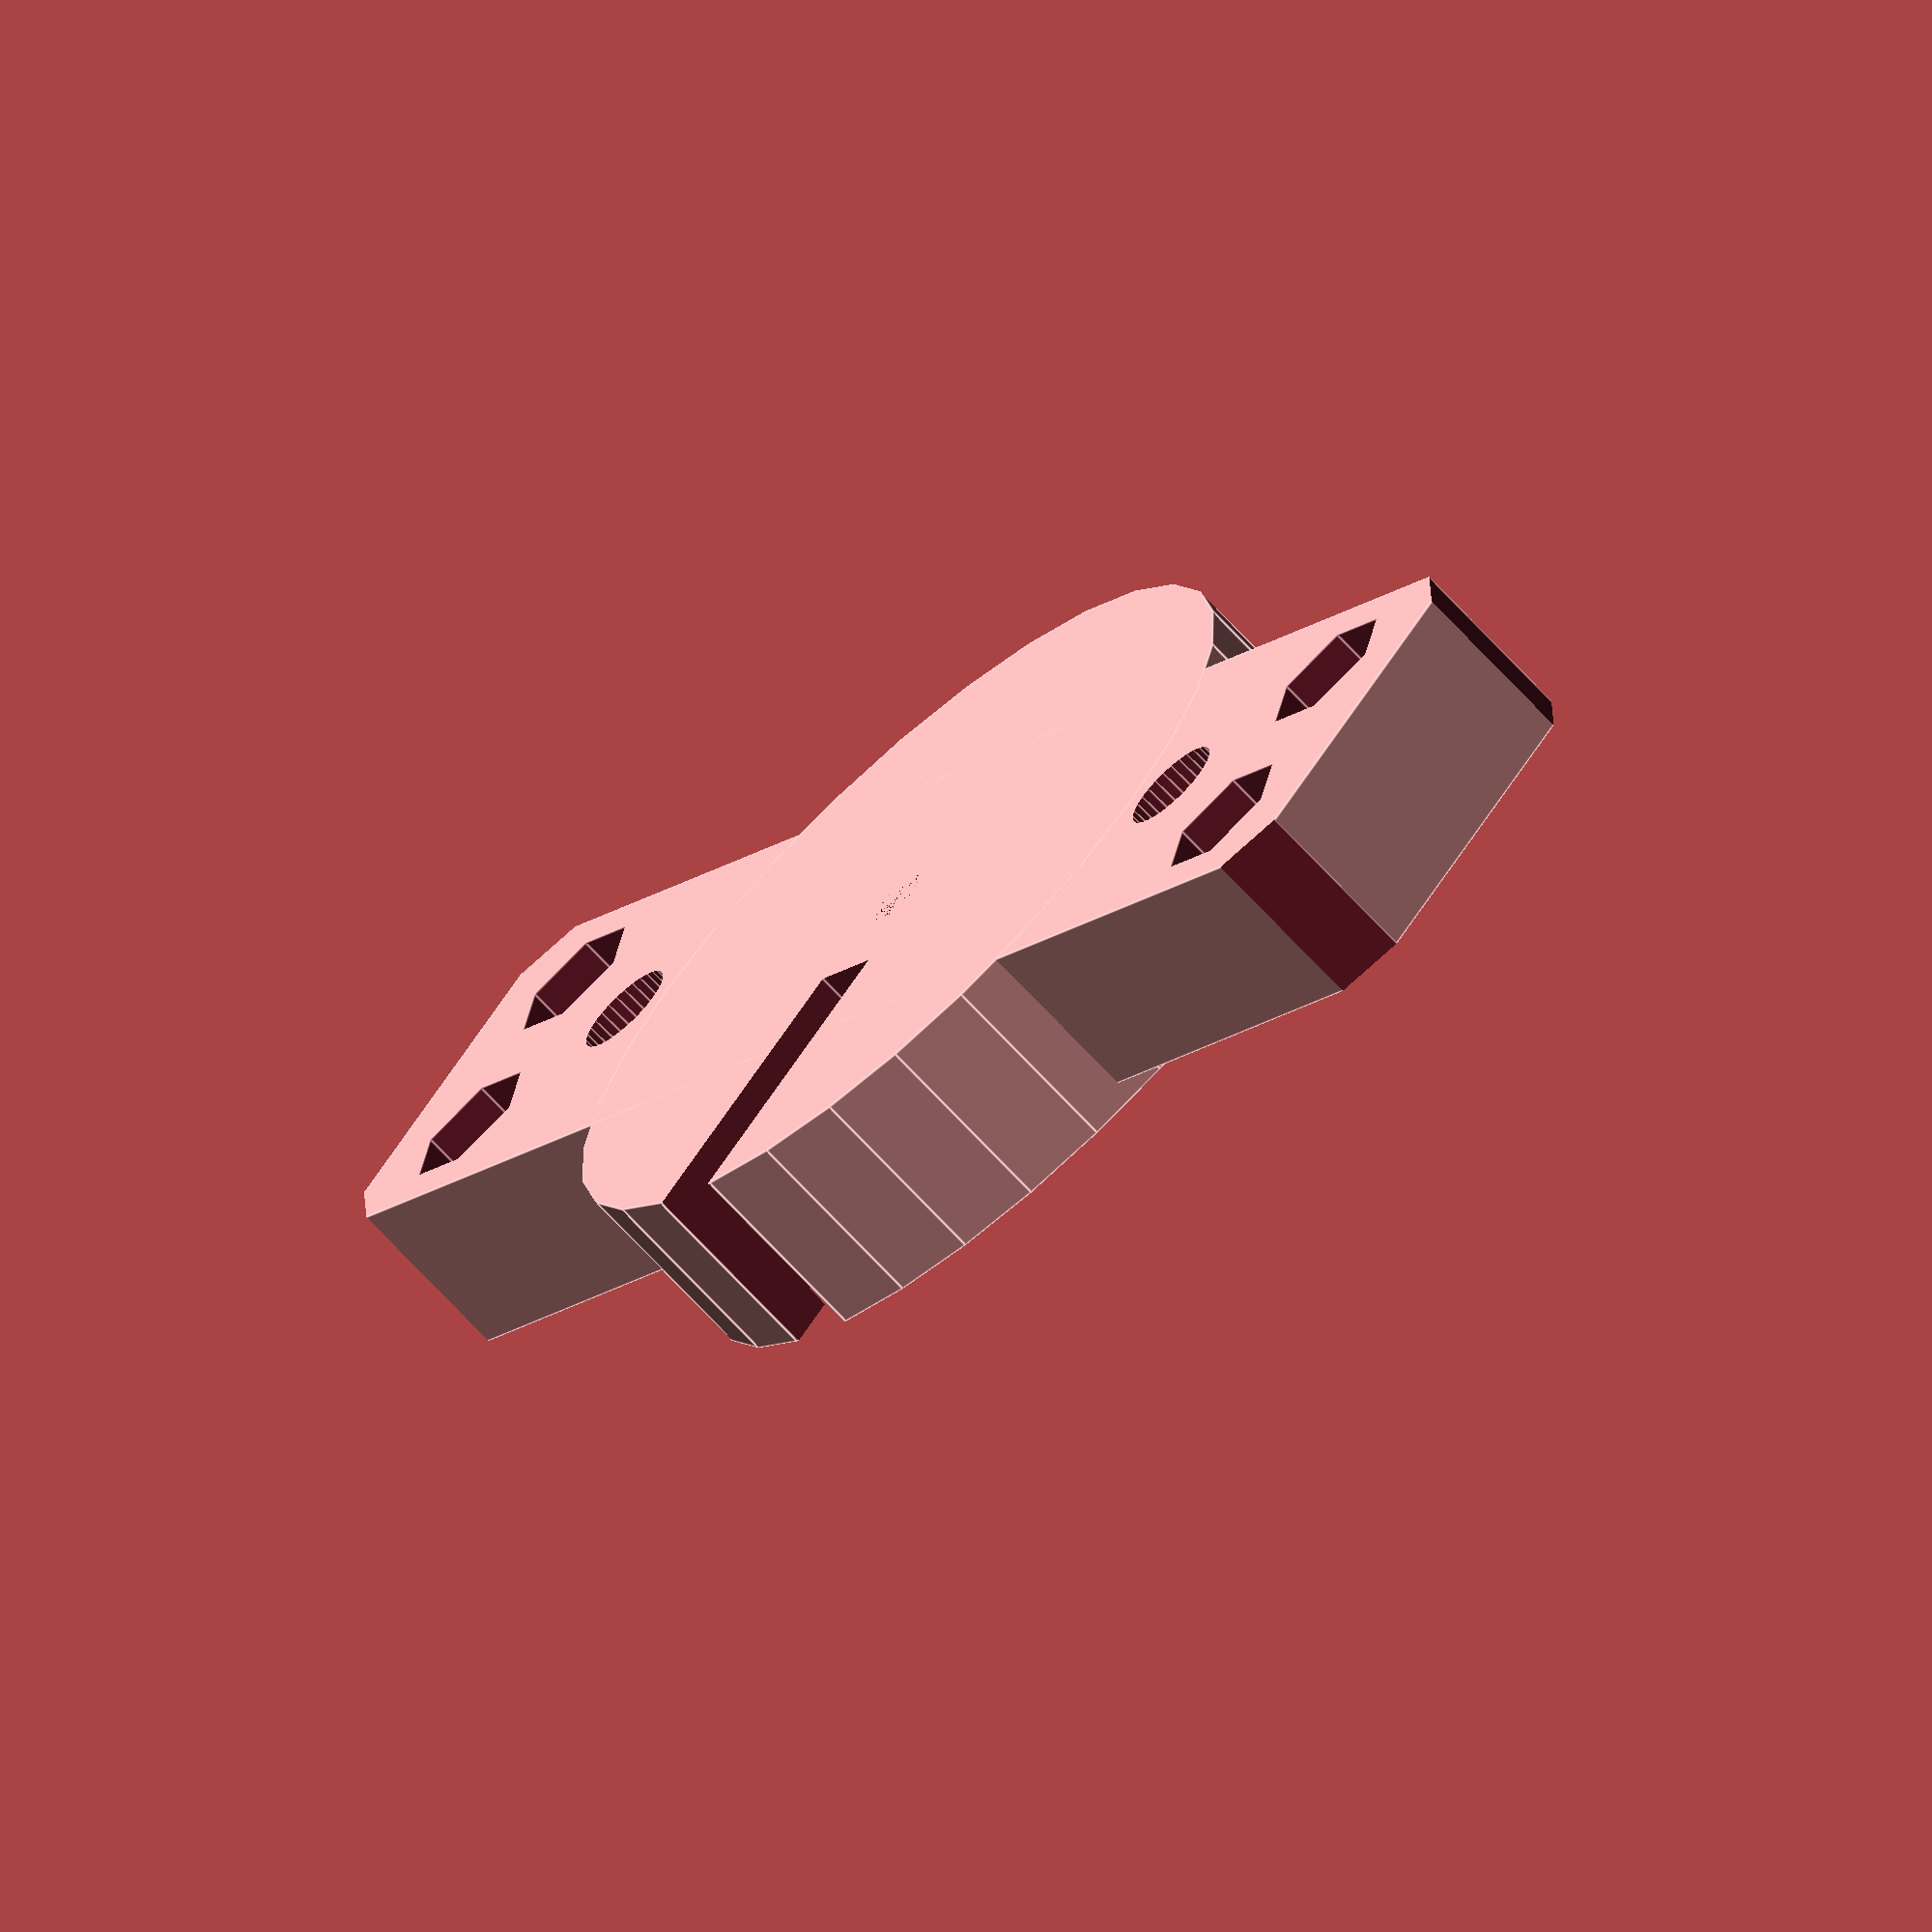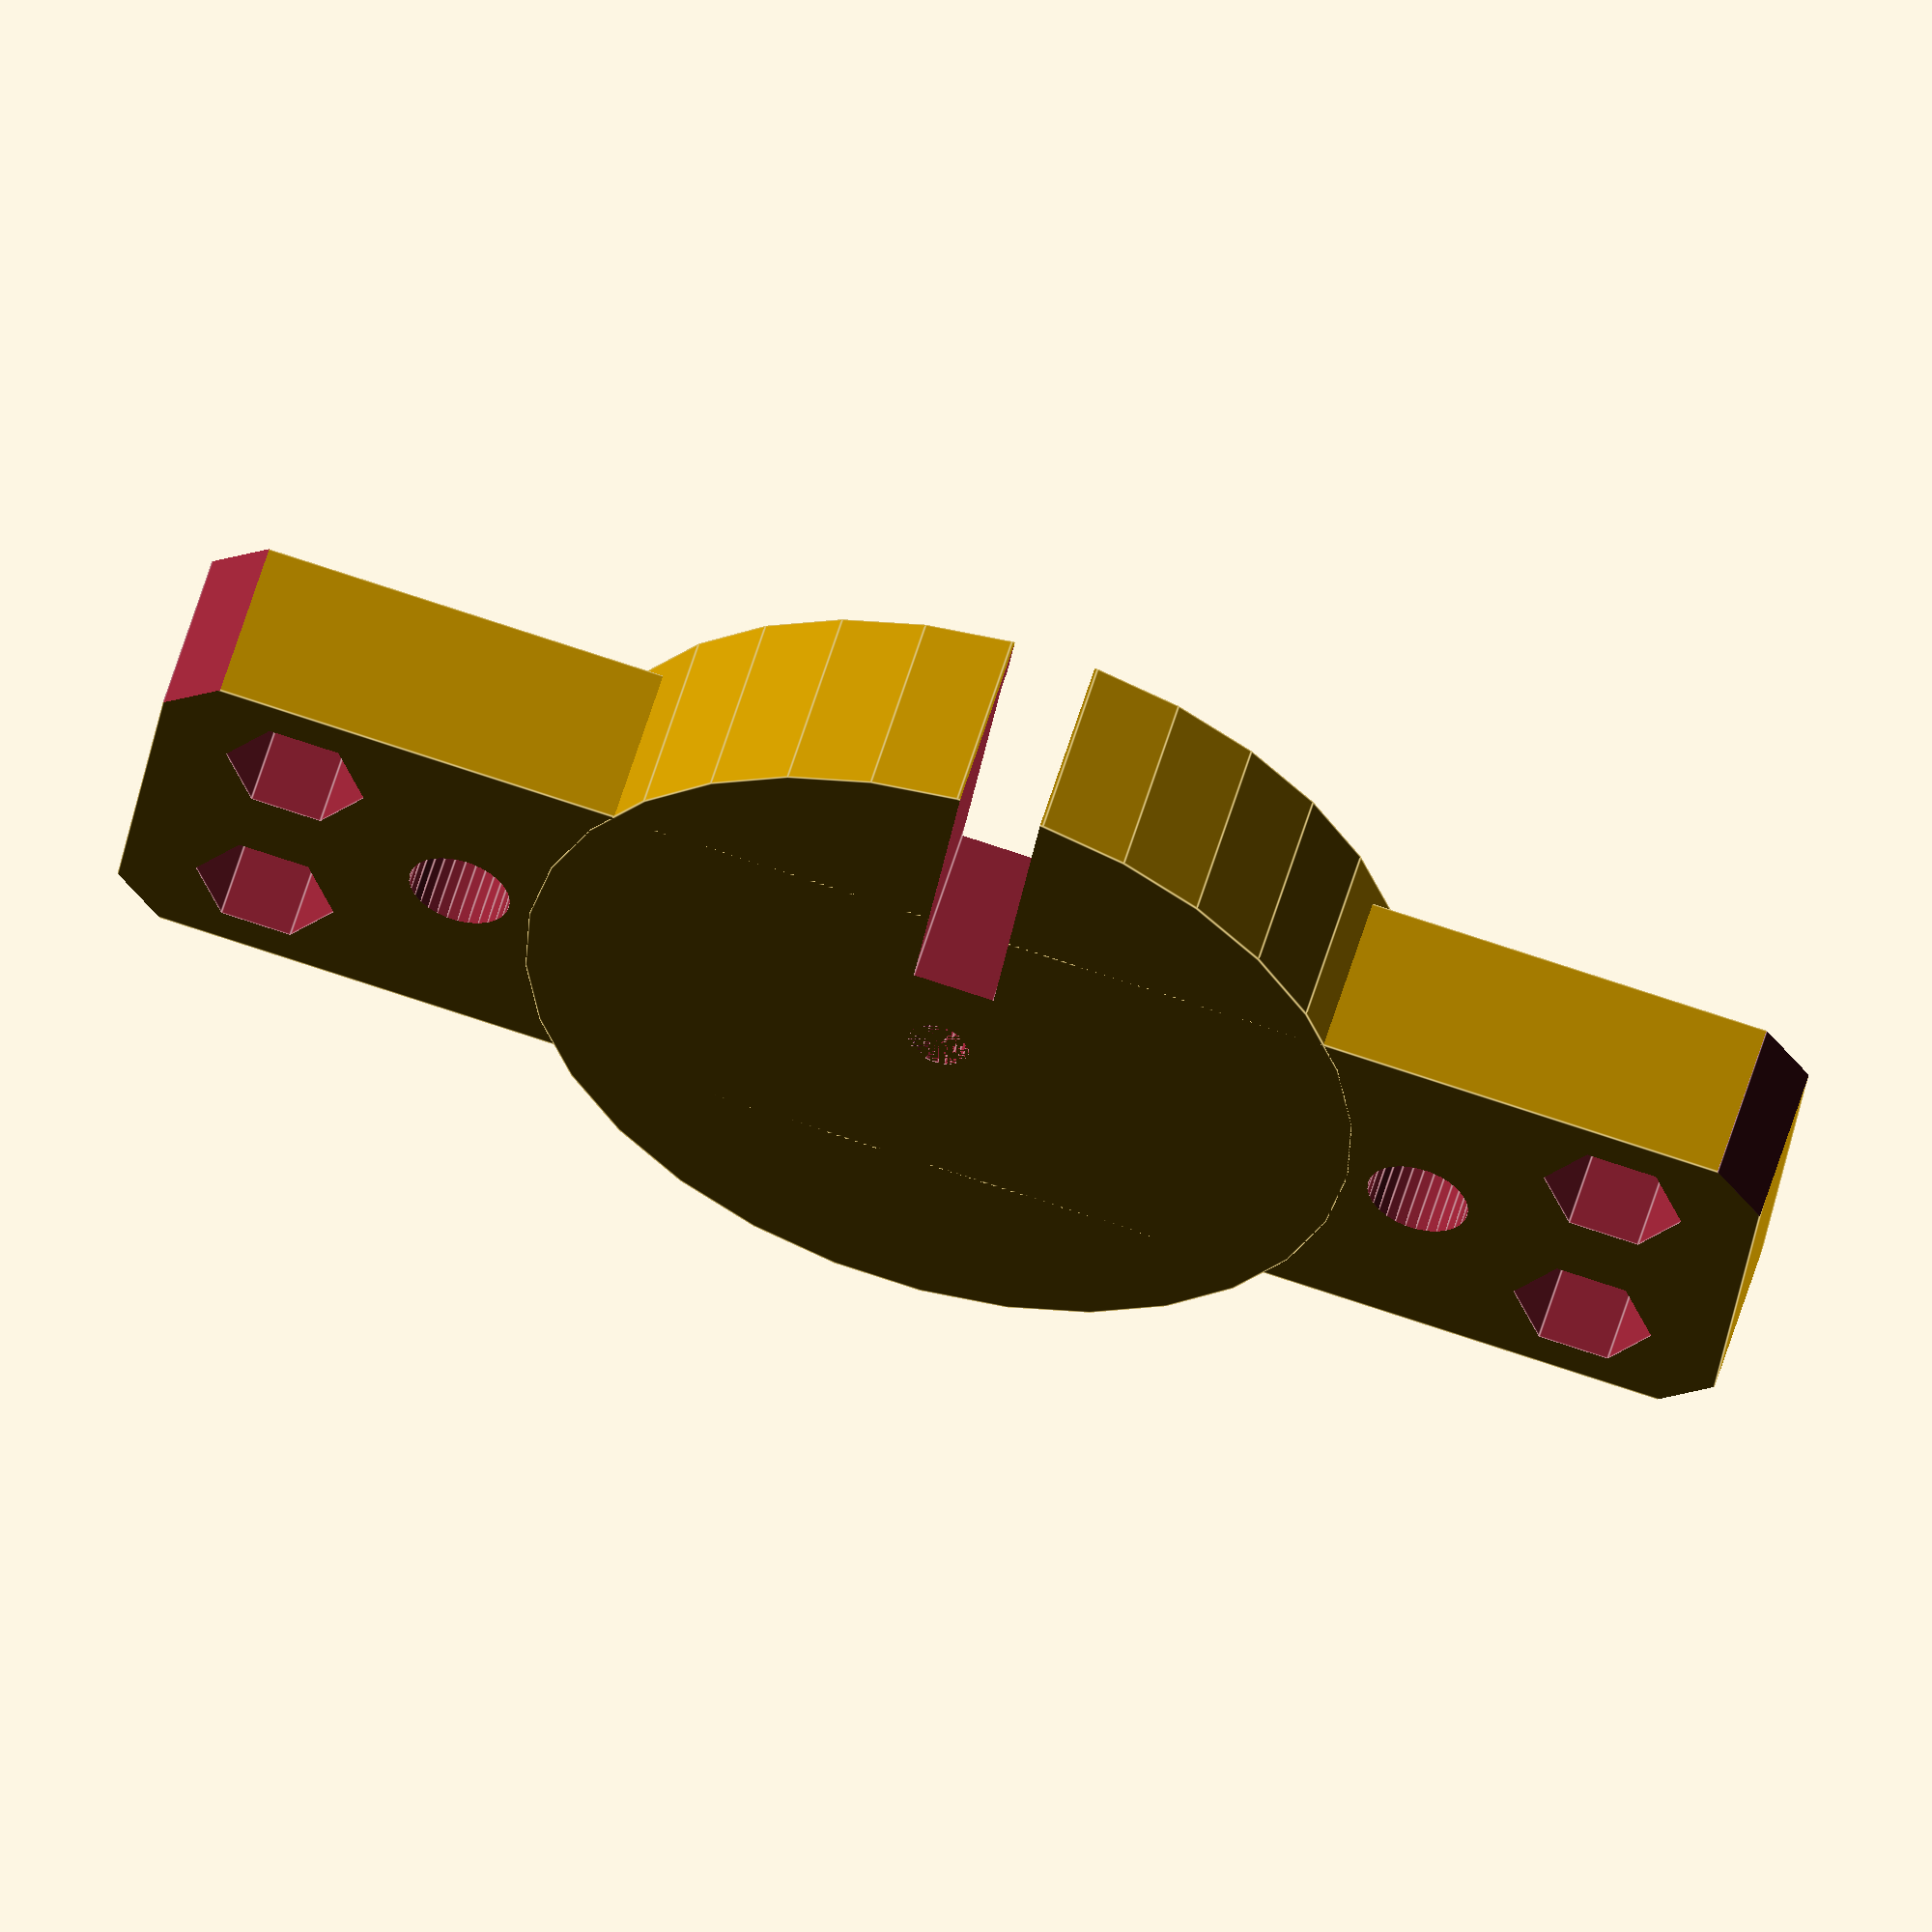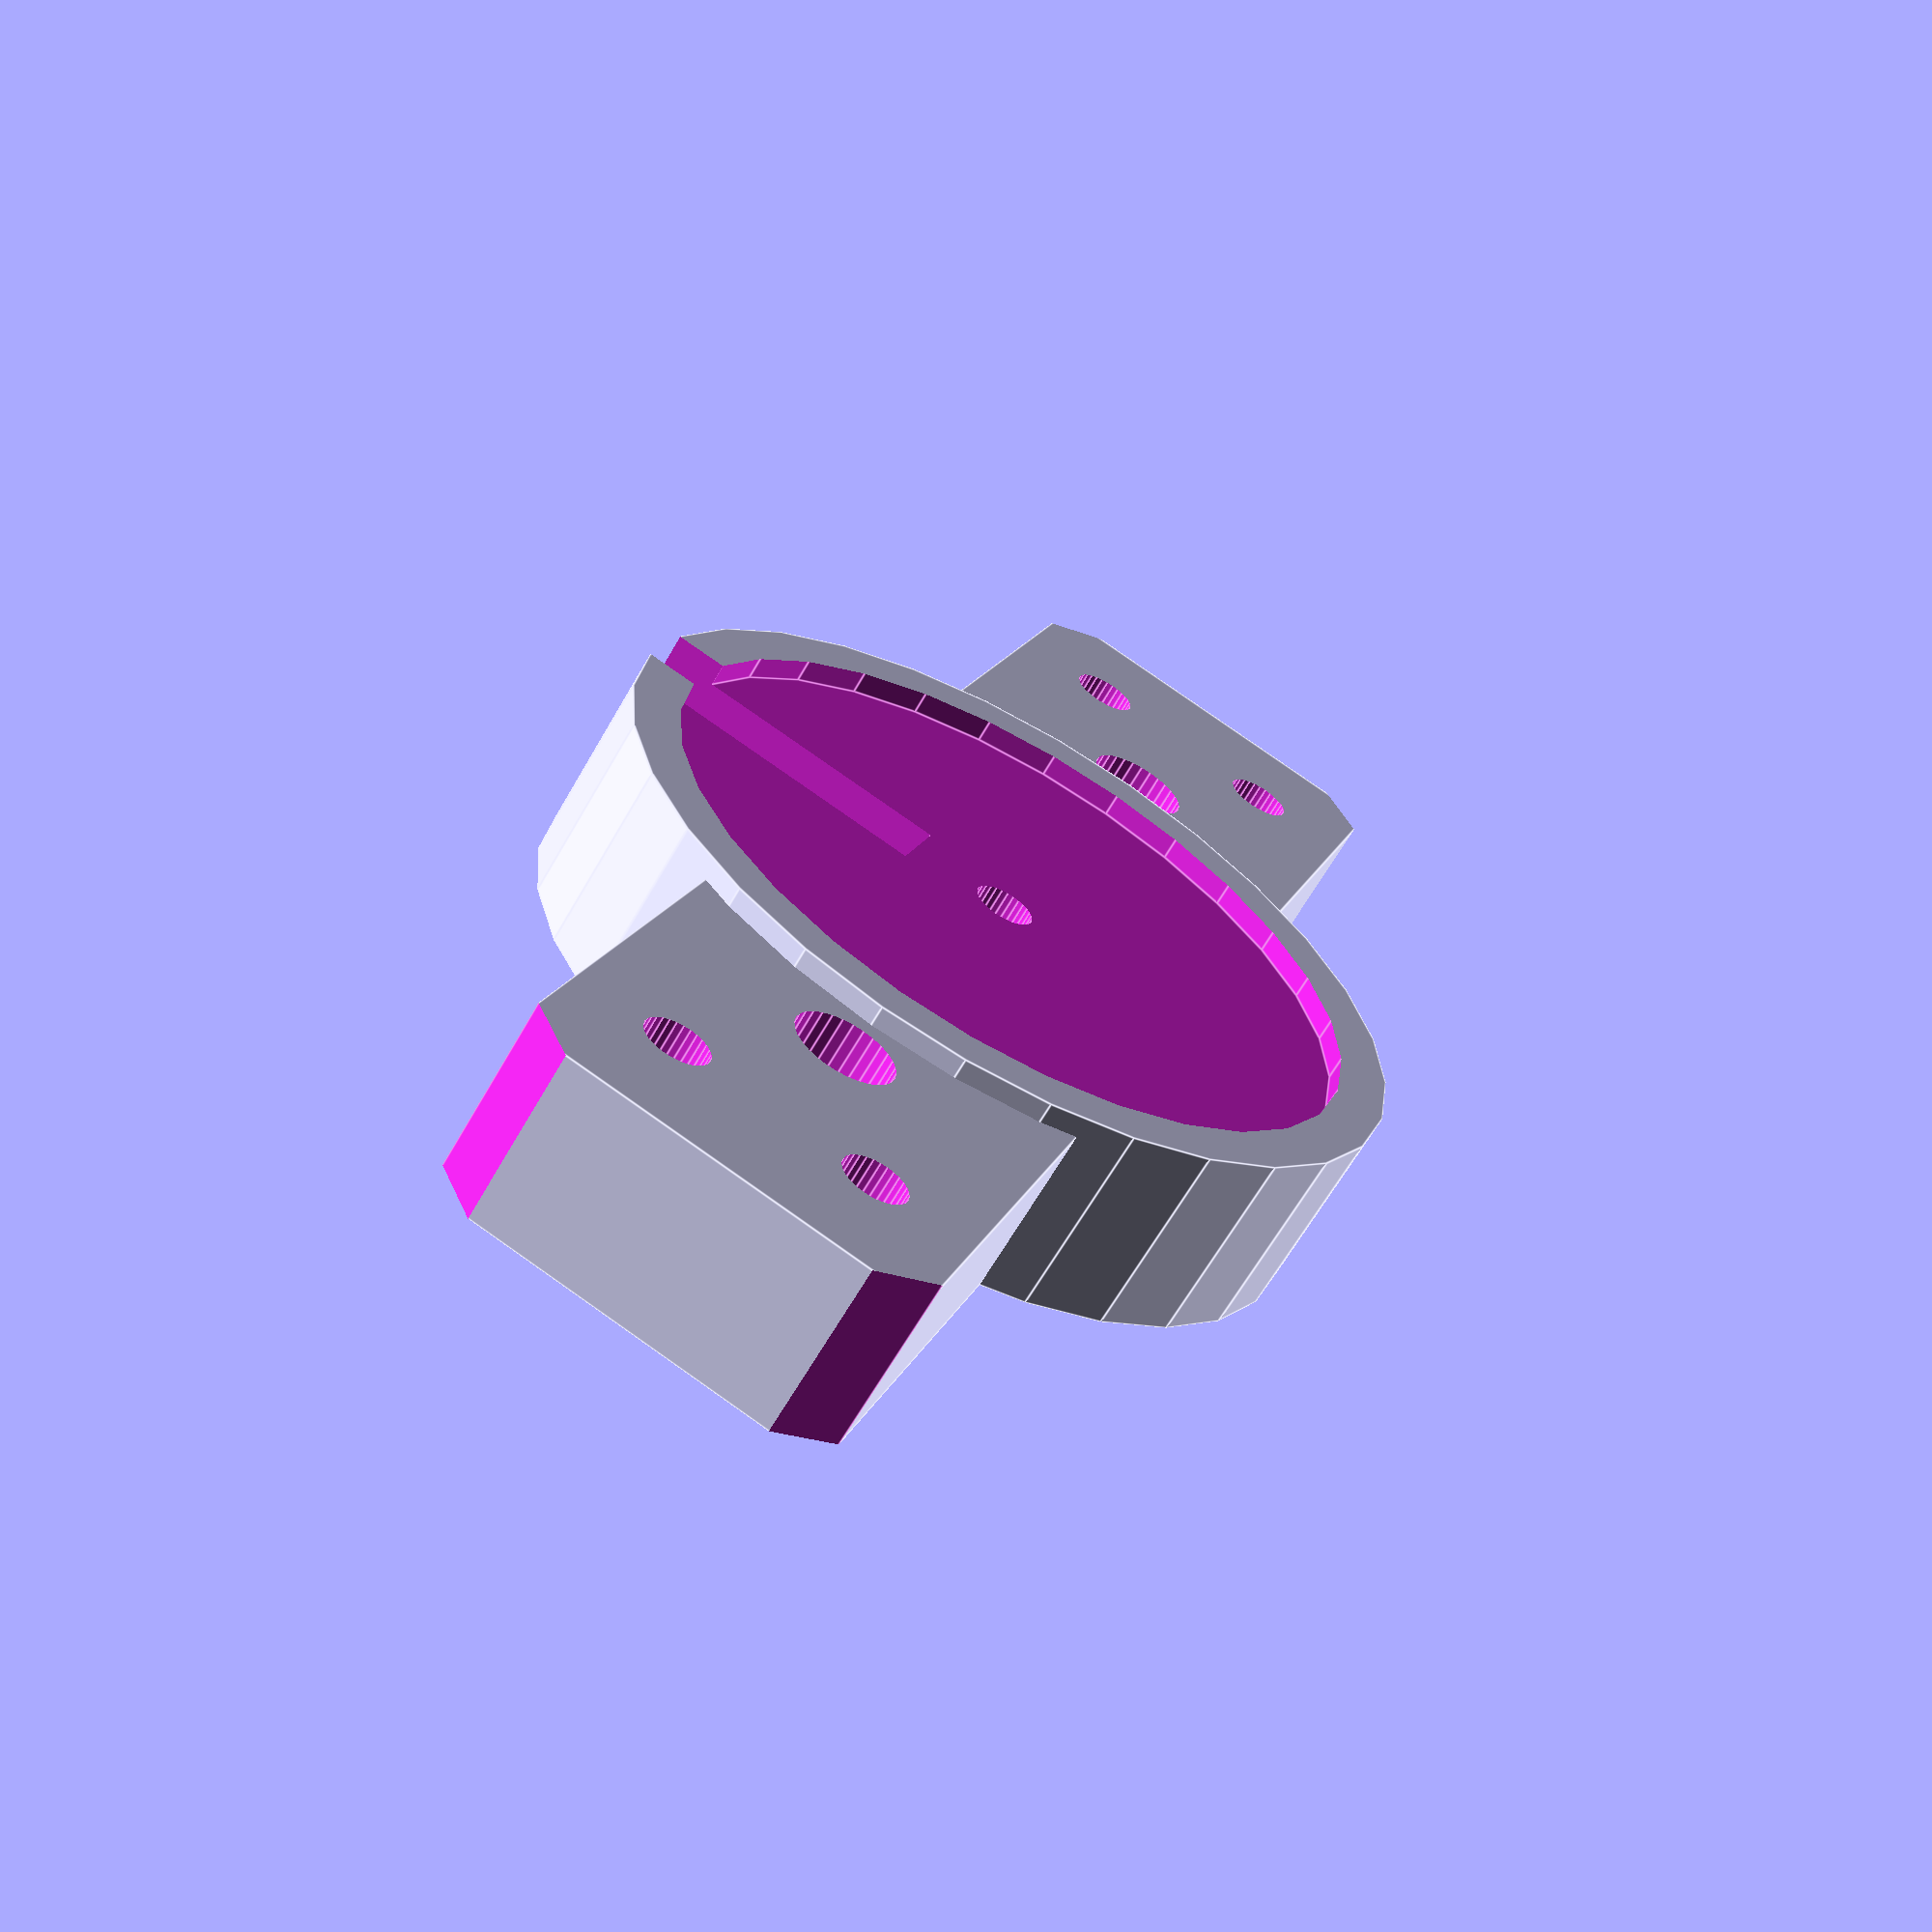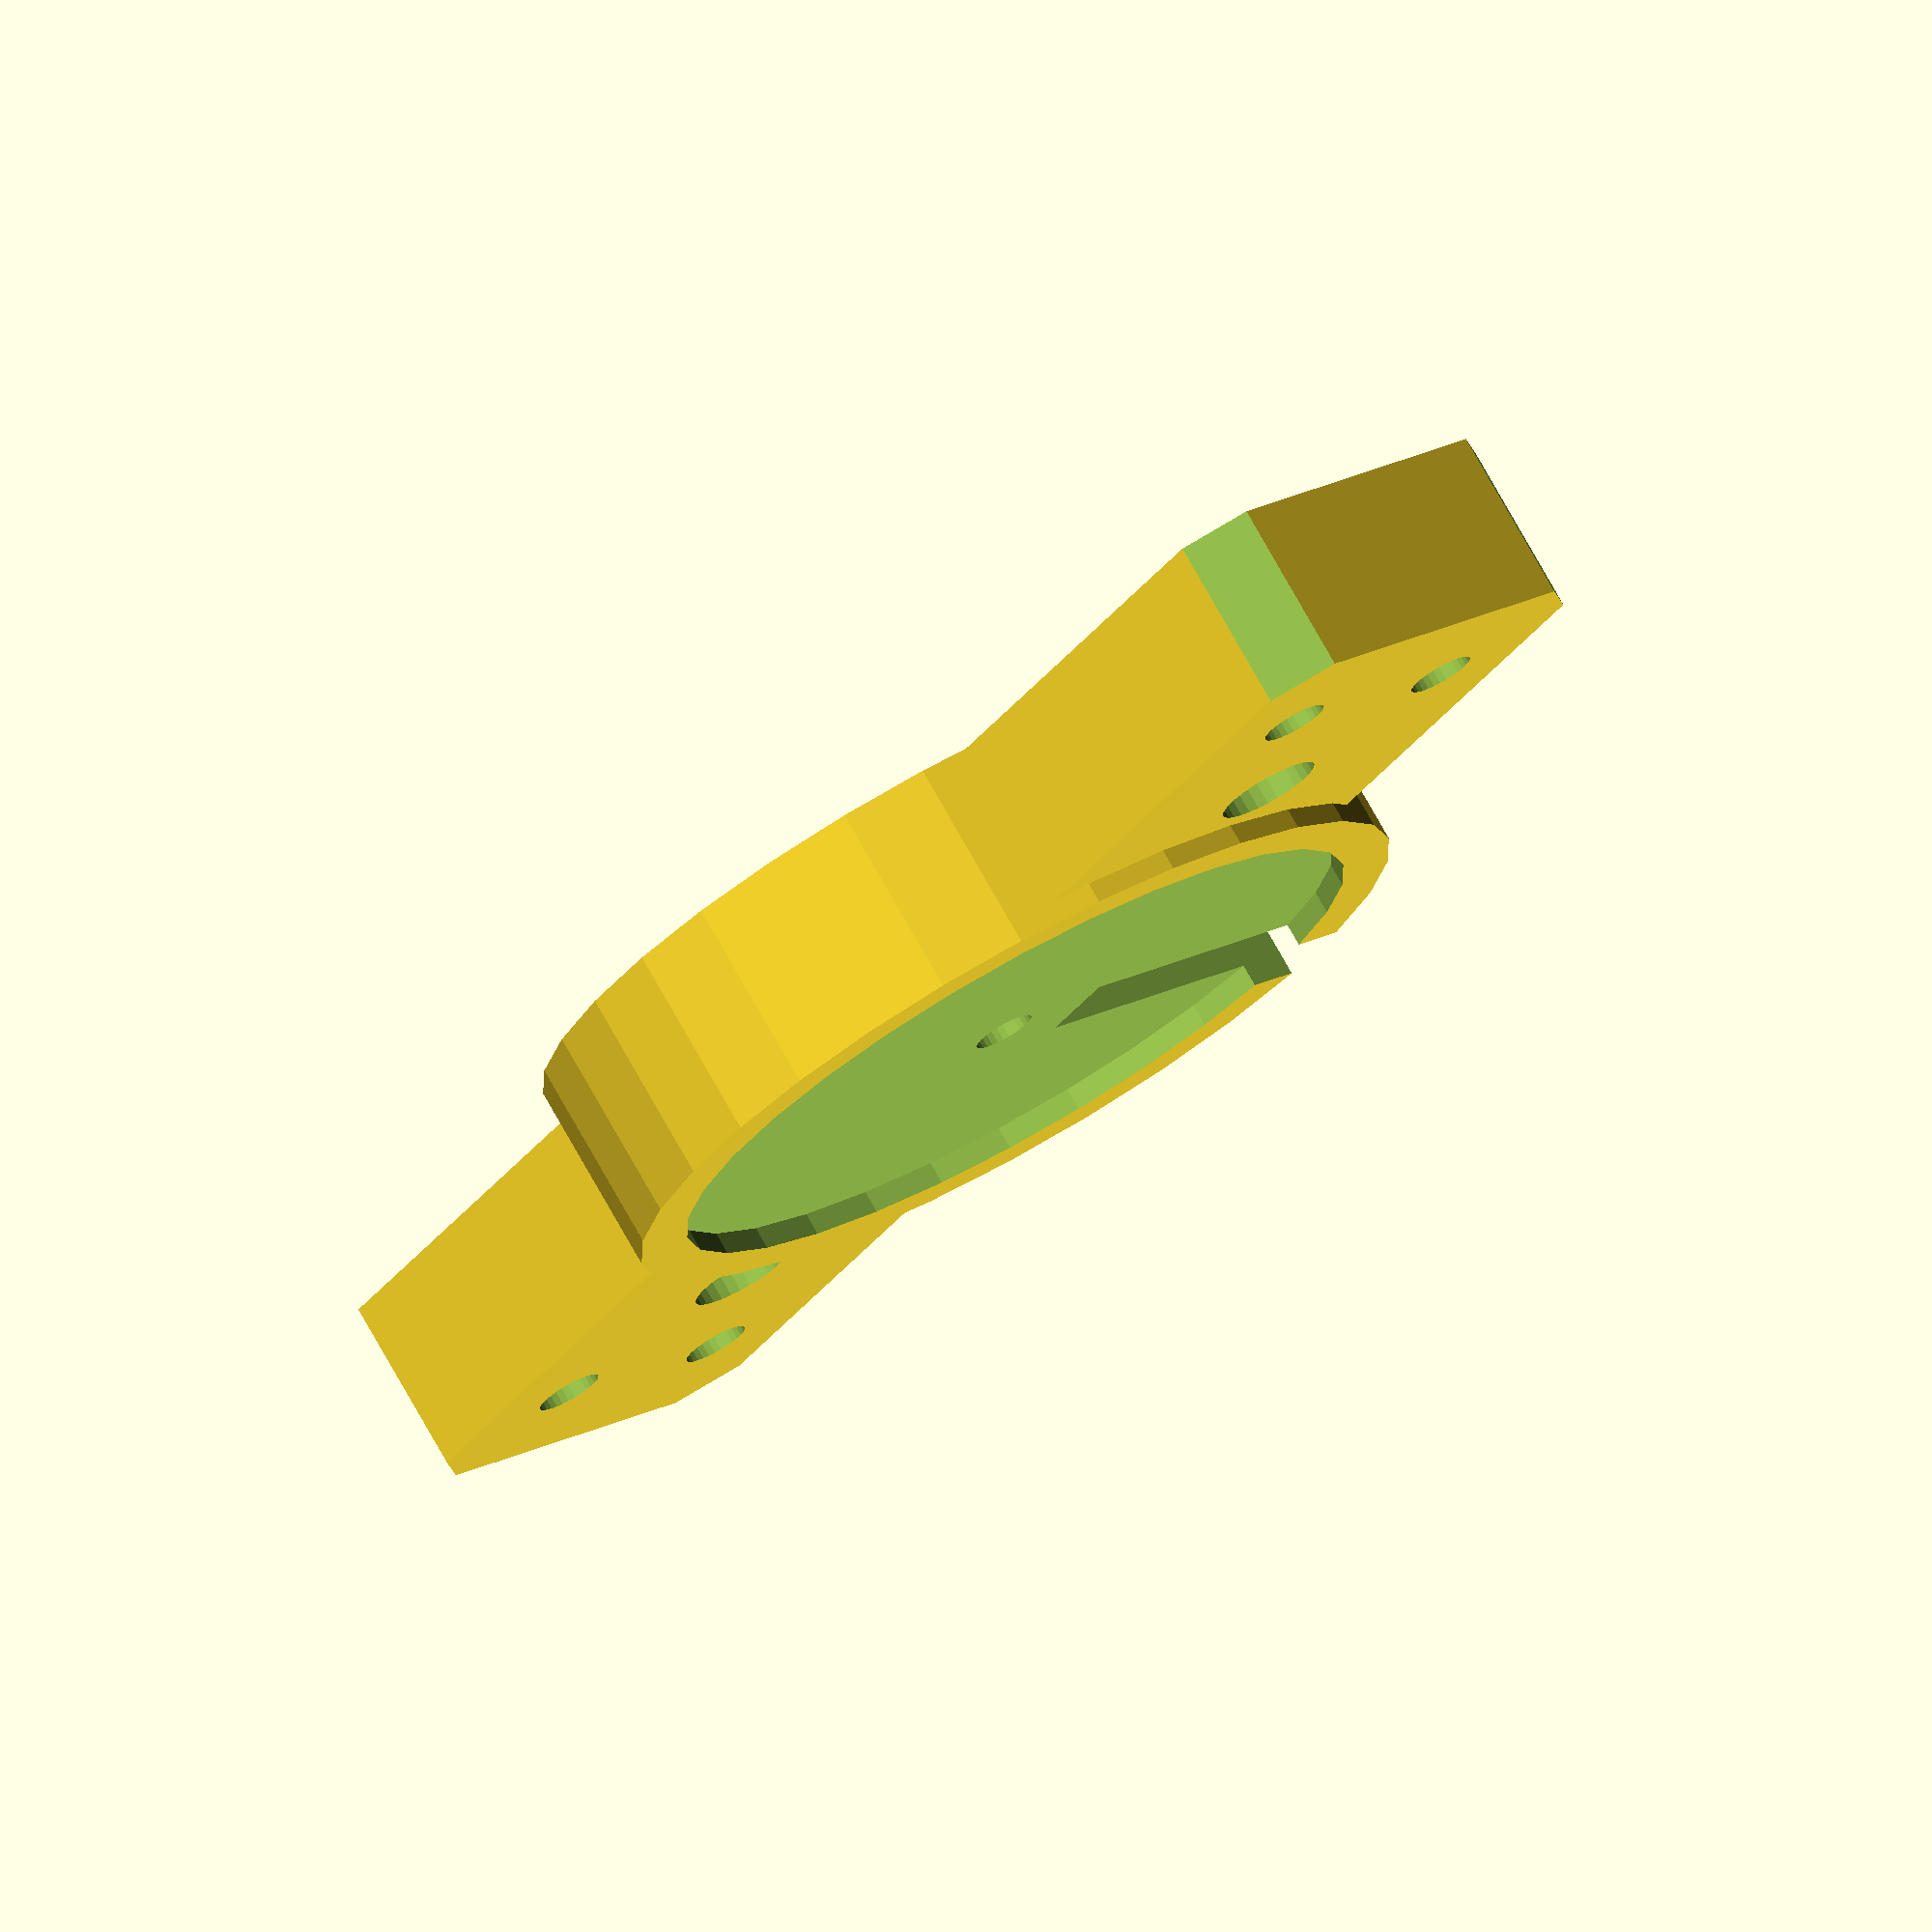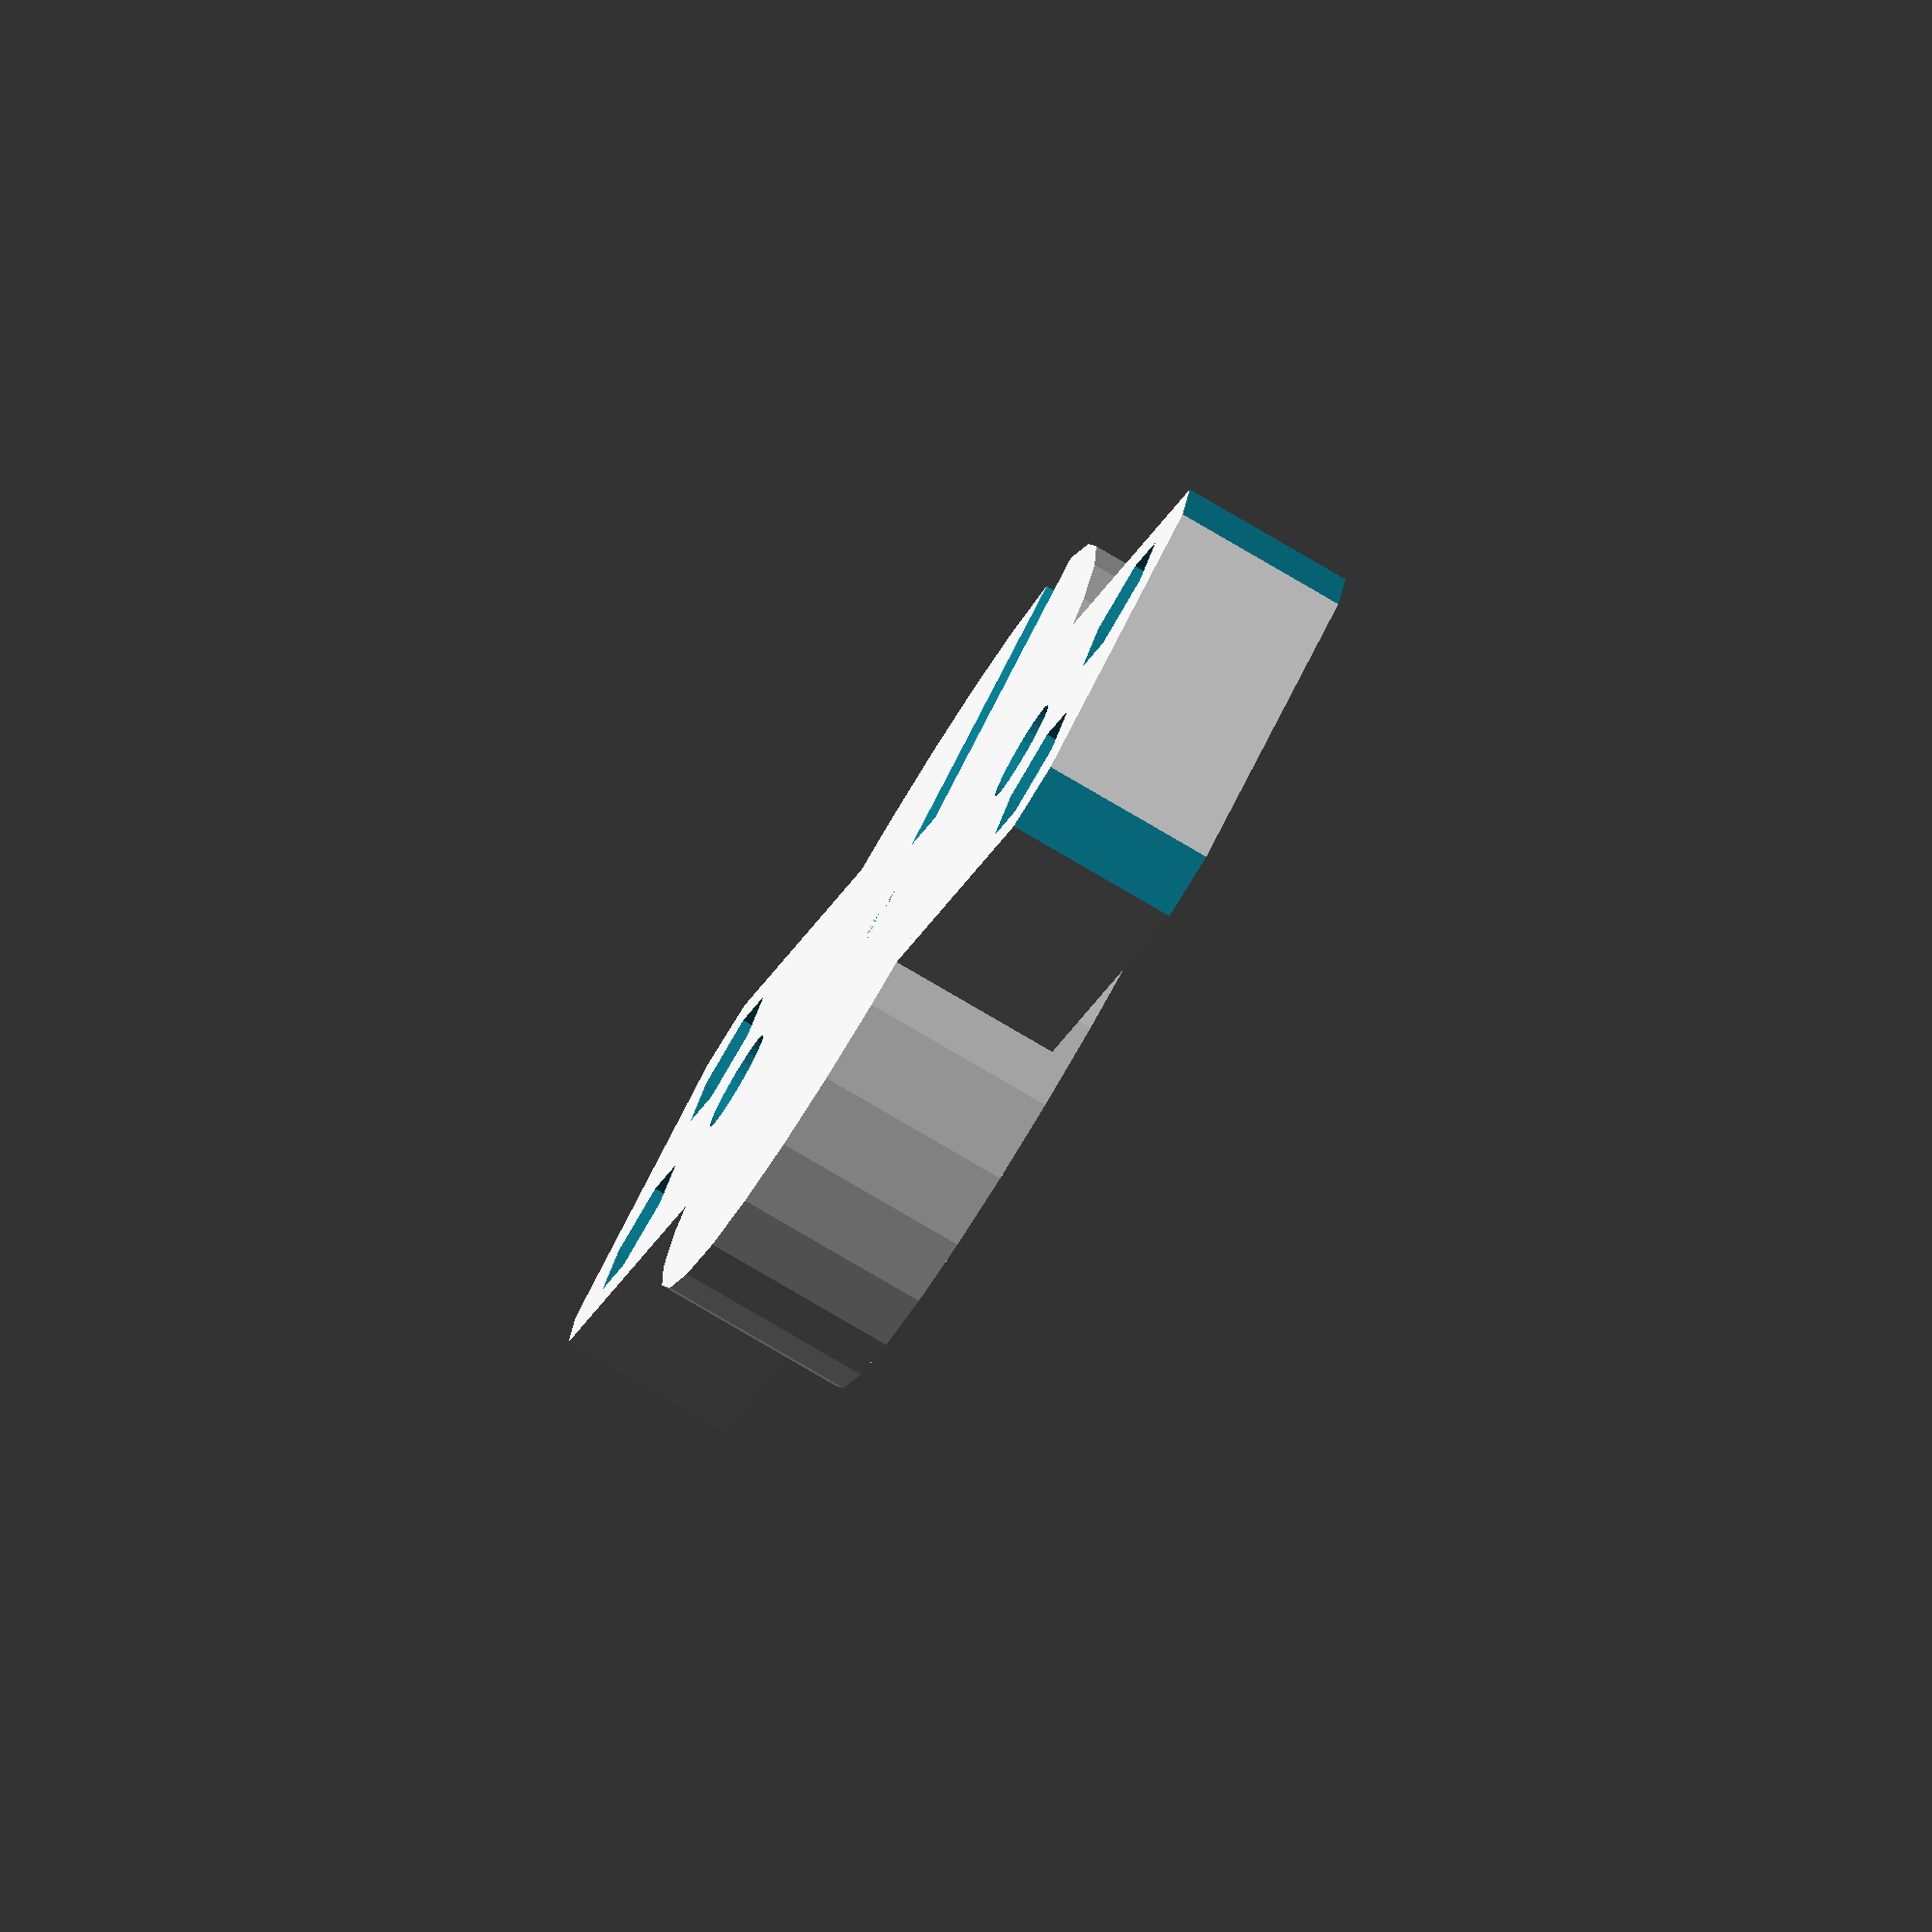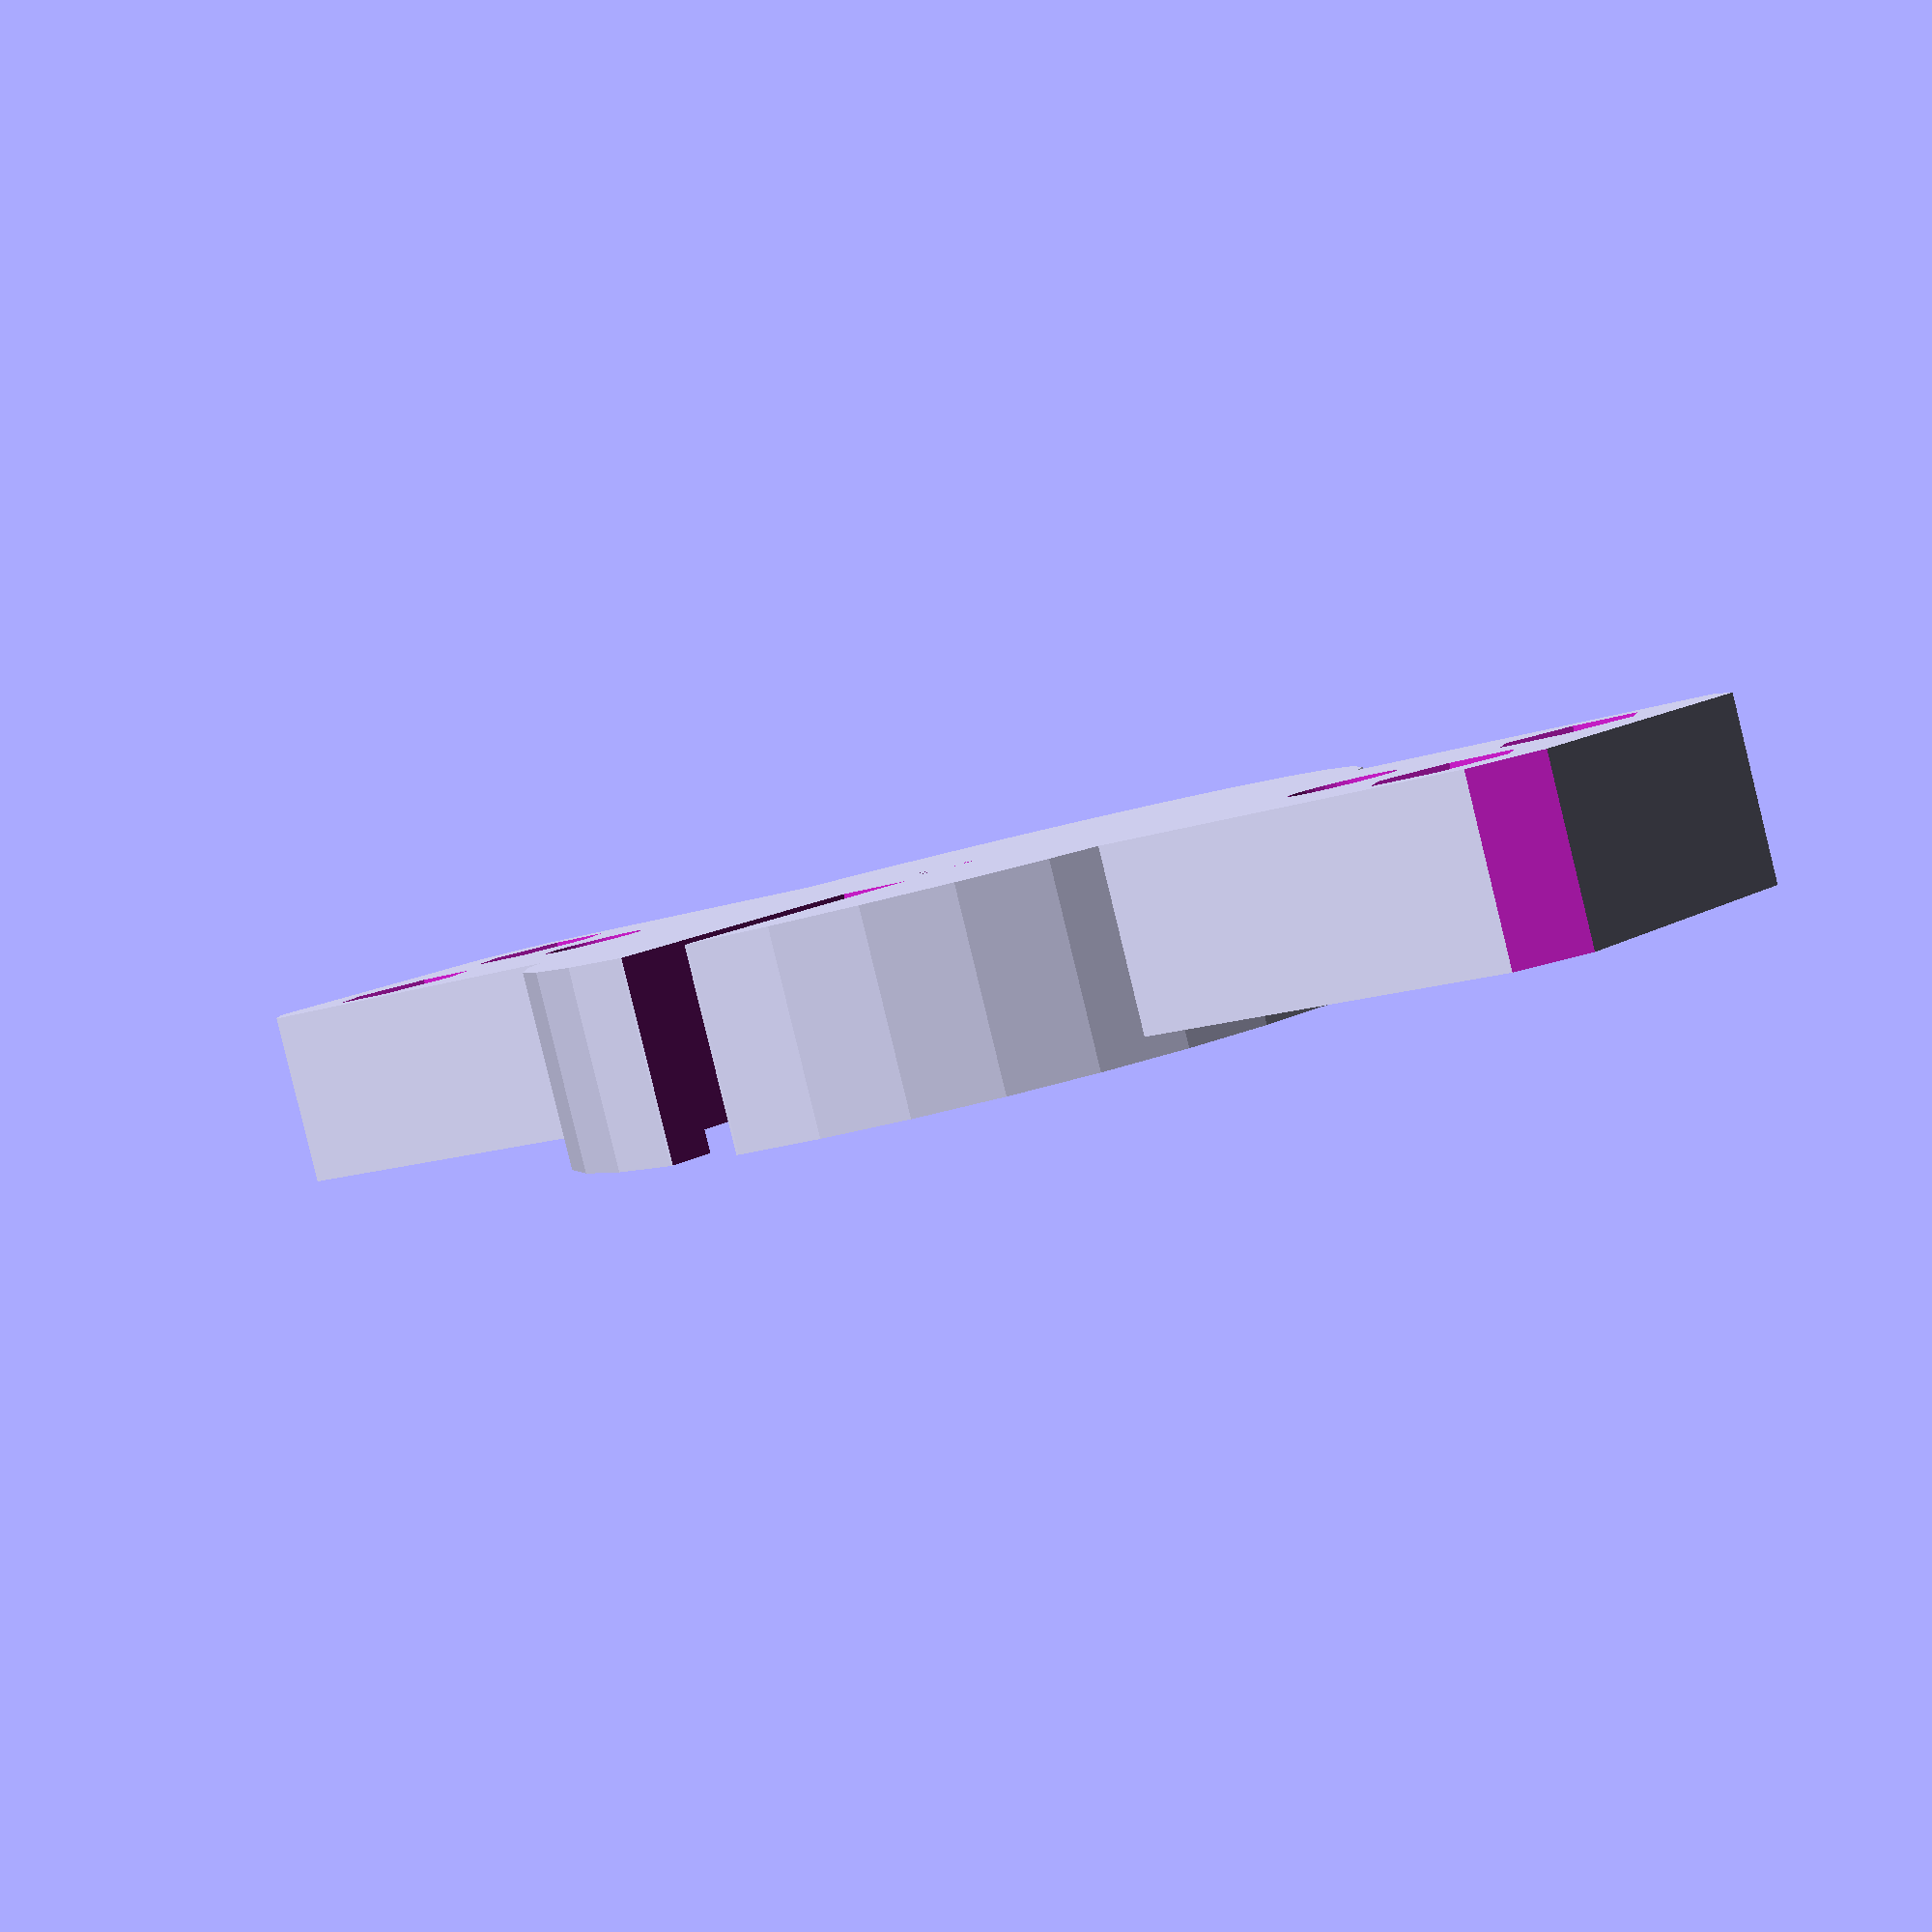
<openscad>
// RebeliX
//
// piezo holder
// GNU GPL v3
// jacho
// http://www.mlab.cz

fan_width = 40;
fan_diameter = 38;
fan_mount = 33;

spring_diameter=6.5;
spring_height=5;

hotend_diameter=16.2;
hotend_height=4.8;
hotend_height_tolerance=1;

piezo_diameter=36;
piezo_height=2.2;
piezo_height_tolerance=1.4;

cylinder_diameter=piezo_diameter+5;
cylinder_height= 5+hotend_height+piezo_height-hotend_height_tolerance-piezo_height_tolerance;
cylinder_hole= 1.1;

cube_length=80;
cube_width=20;

holder_pitch=48;
holder_diameter=5;

mount_height = 5+hotend_height+piezo_height-hotend_height_tolerance-piezo_height_tolerance-1;

M3_vyska_matky=4.5;
M3_sirka_matky=6.7;



difference(){
	union(){
	  translate([0,0,mount_height/2])
        cube([cube_length,cube_width,mount_height],true);
	   
      translate([0,0,cylinder_height/2])  
        cylinder(h=cylinder_height, r=cylinder_diameter/2, center=true);
	}	

	
	
	//otvor pro piezo	
	translate([0,0,cylinder_height-cylinder_hole]) cylinder(r=piezo_diameter/2,h=piezo_height,$fn=30);
	
	// Otvory pro prisroubovani
	translate([-holder_pitch/2,0,-0.1]) cylinder(r=holder_diameter/2,h=mount_height+1,$fn=30);
	
		
	translate([holder_pitch/2,0,-0.1]) cylinder(r=holder_diameter/2,h=mount_height+1,$fn=30);
	
	
	//otvory na šrouby
    translate([-cube_length/2+7,-5,-0.1]) cylinder(r=3.2/2,h=mount_height+1,$fn=30);
	
    translate([-cube_length/2+7,-5,-0.01])
    cylinder (h = M3_vyska_matky + 0.01, r = (M3_sirka_matky + 0.2)/2, $fn = 6);
	
	
    
    translate([-cube_length/2+7,5,-0.1]) cylinder(r=3.2/2,h=mount_height+1,$fn=30);
	
    translate([-cube_length/2+7,5,-0.01])
    cylinder (h = M3_vyska_matky + 0.01, r = (M3_sirka_matky + 0.2)/2, $fn = 6);
	
    
    
        translate([cube_length/2-7,-5,-0.1]) cylinder(r=3.2/2,h=mount_height+1,$fn=30);
	
    translate([cube_length/2-7,-5,-0.01])
    cylinder (h = M3_vyska_matky + 0.01, r = (M3_sirka_matky + 0.2)/2, $fn = 6);
	
	
    
    translate([cube_length/2-7,5,-0.1]) cylinder(r=3.2/2,h=mount_height+1,$fn=30);
	
    translate([cube_length/2-7,5,-0.01])
    cylinder (h = M3_vyska_matky + 0.01, r = (M3_sirka_matky + 0.2)/2, $fn = 6);
	
    
    //otvor pro kabel
    translate([0,7+cylinder_diameter/2/2,cylinder_height/2])
        cube([4,cylinder_diameter/2+4,cylinder_height+2],true);
        
        
        //otvor pro filament
	   cylinder(r=3.0/2,h=mount_height+1,$fn=30);
      
    
    
    
	// Seriznute rohy
	translate([-cube_length/2+2.5,-cube_width/2,-0.1]) rotate([0,0,135]) cube([5,5,10]);
	translate([cube_length/2-2.5,-cube_width/2,-0.1]) rotate([0,0,-45]) cube([5,5,10]);
	translate([cube_length/2,cube_width/2-2.5,-0.1]) rotate([0,0,45]) cube([5,5,10]);
	translate([-cube_length/2+2.5,cube_width/2,-0.1]) rotate([0,0,135]) cube([5,5,10]);
}	
</openscad>
<views>
elev=248.9 azim=317.5 roll=317.4 proj=o view=edges
elev=305.6 azim=351.4 roll=195.8 proj=o view=edges
elev=63.6 azim=289.7 roll=330.4 proj=p view=edges
elev=284.4 azim=126.9 roll=330.7 proj=o view=solid
elev=79.8 azim=304.0 roll=239.6 proj=o view=wireframe
elev=86.7 azim=139.8 roll=193.7 proj=p view=wireframe
</views>
